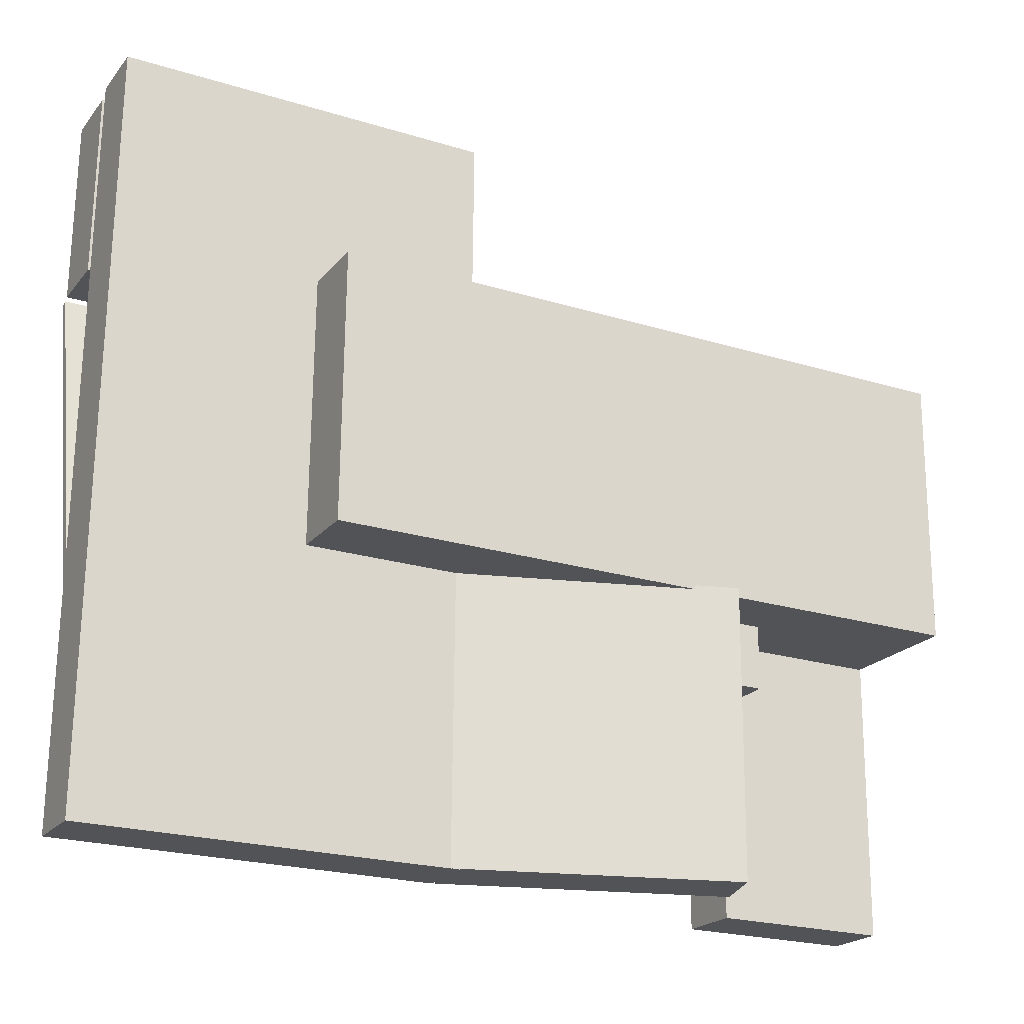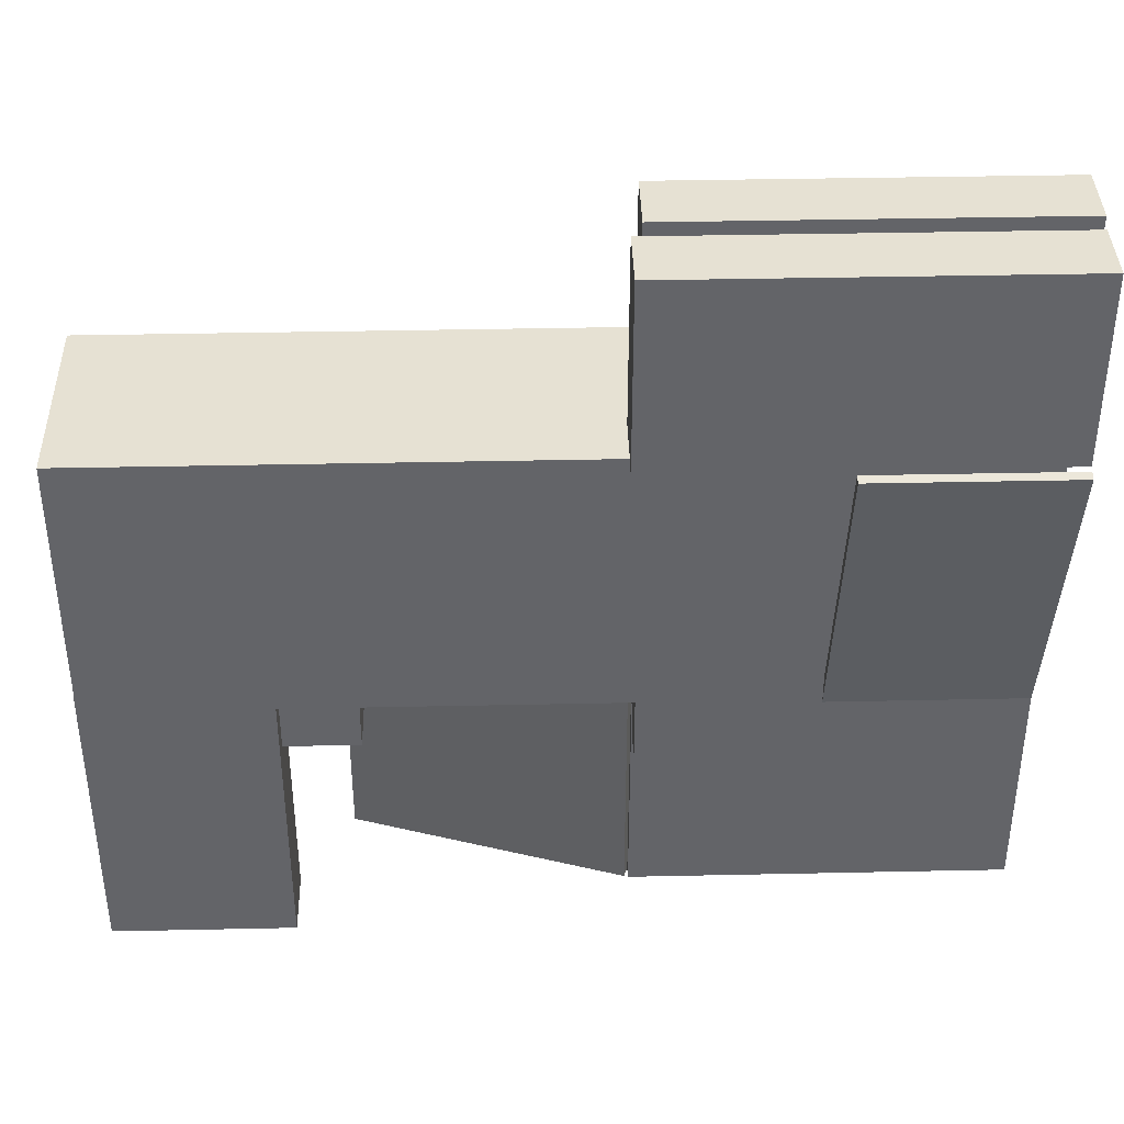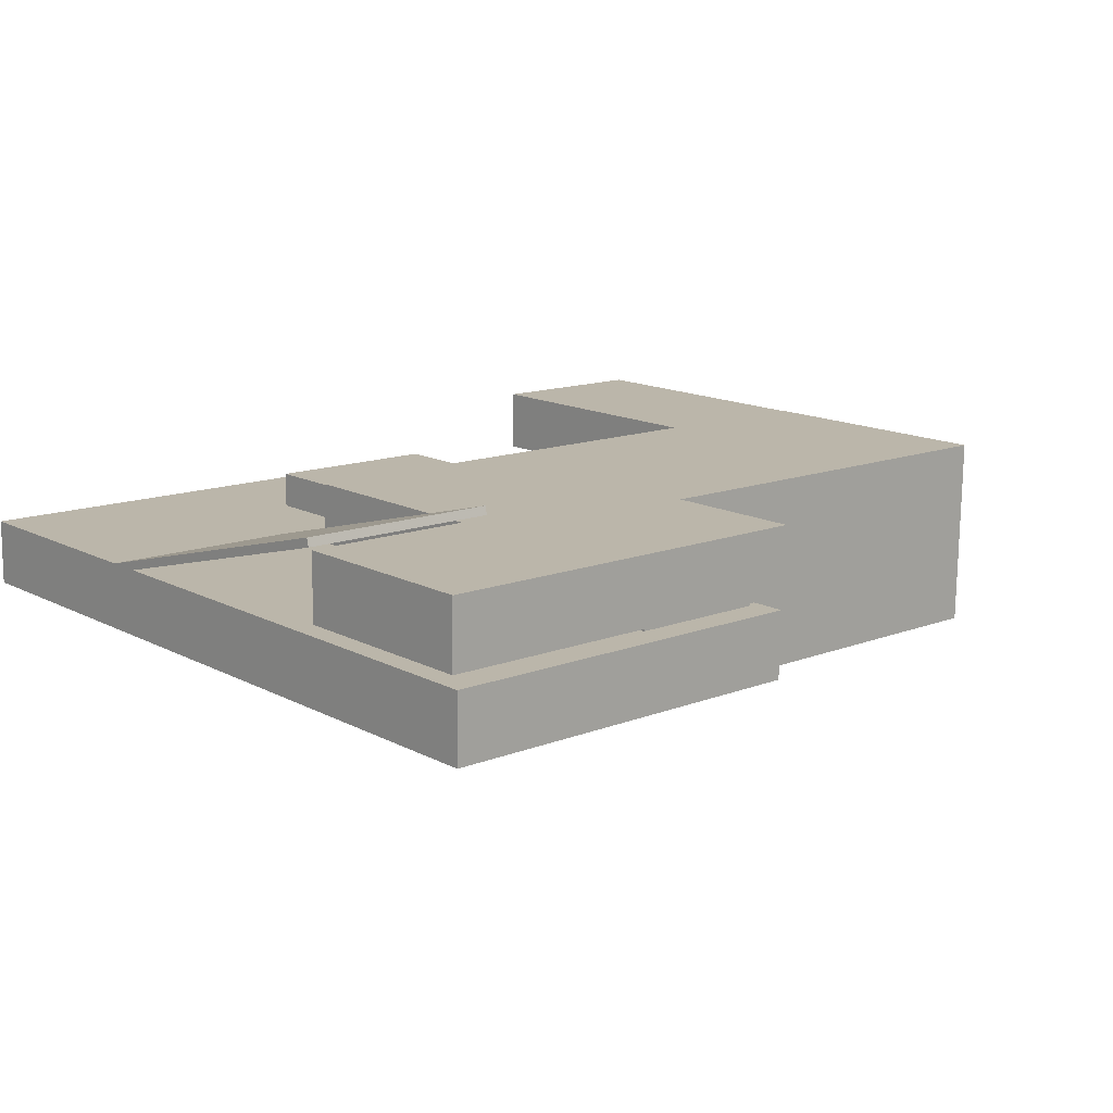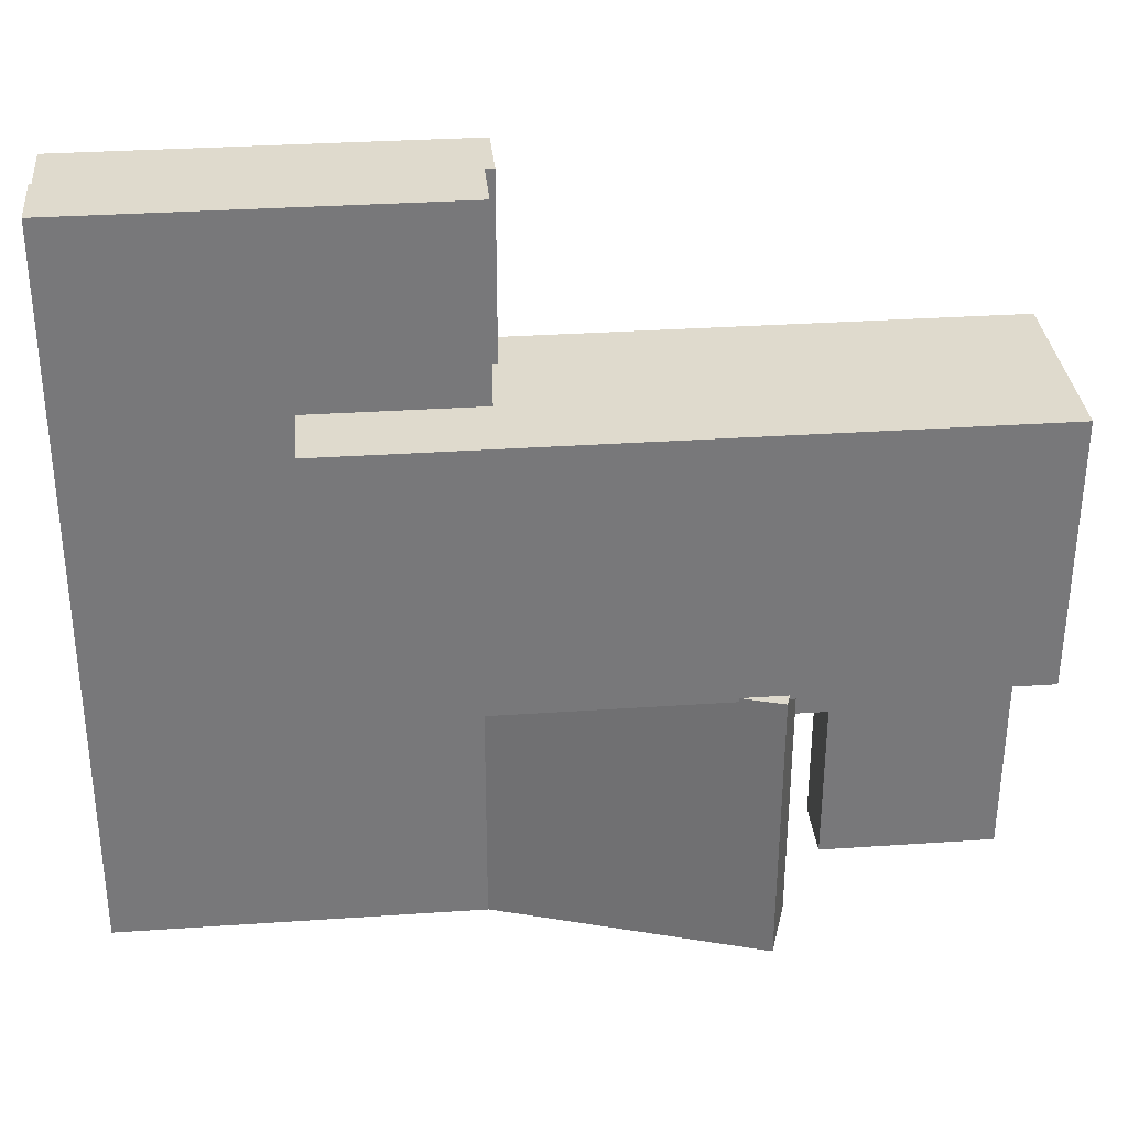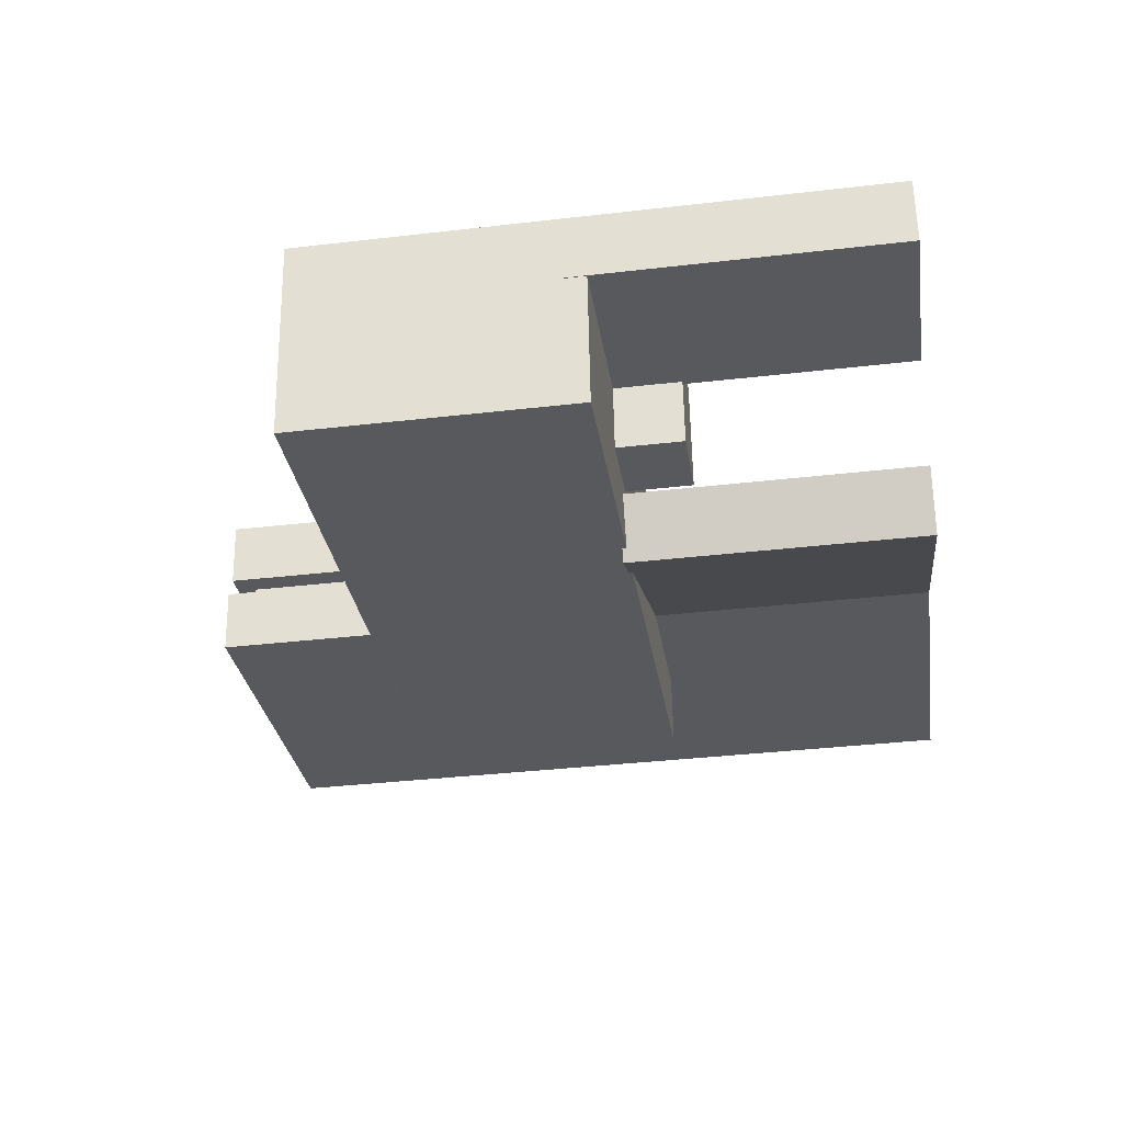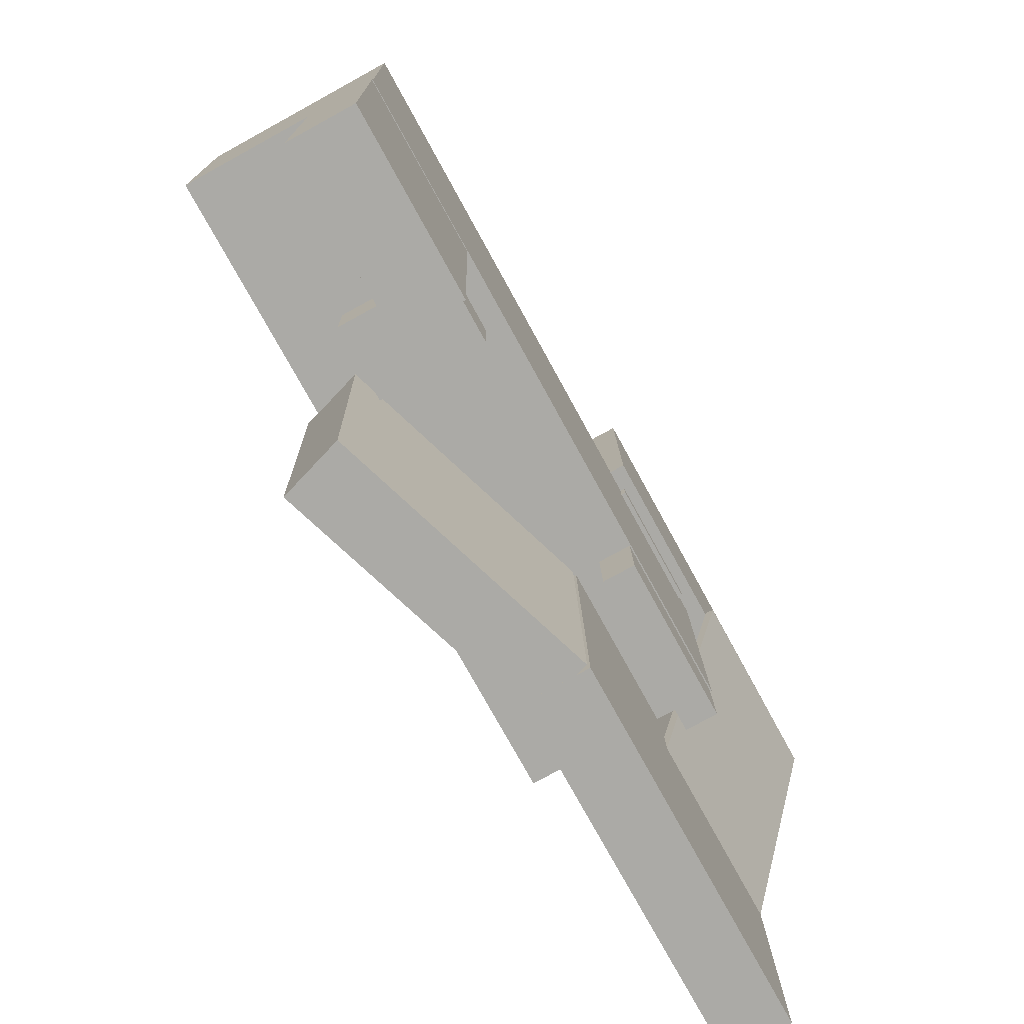
<metadata>
{"format":"obj","ext":"obj","renderer":"f3d","projection":"perspective","resolution":1024,"background":"white","views":[{"elev":-22.5,"azim":152.1,"up":"+Y"},{"elev":39.8,"azim":-1.5,"up":"+Y"},{"elev":13.3,"azim":138.4,"up":"+Z"},{"elev":31.9,"azim":174.5,"up":"+Y"},{"elev":-29.9,"azim":-81.5,"up":"+Z"},{"elev":-75.2,"azim":-61.3,"up":"+Y"}]}
</metadata>
<code>
v -59.4 2702 -261.6
v -59.4 2418 -157.6
v -59.4 2704 -162.6
v -59.4 2416 -256.6
v 521.6 2418 -157.6
v 521.6 2702 -261.6
v 521.6 2704 -162.6
v 521.6 2416 -256.6
v -540.5 2073 -207.6
v -540.5 1908 -372.7
v -540.5 1911 -204.7
v -540.5 2070 -375.5
v -423.5 1908 -372.7
v -423.5 2073 -207.6
v -423.5 1911 -204.7
v -423.5 2070 -375.5
v -24.4 2674 -179
v -24.4 2389 -271.1
v -24.4 2391 -174.1
v -24.4 2672 -276
v 175.6 2389 -271.1
v 175.6 2674 -179
v 175.6 2391 -174.1
v 175.6 2672 -276
v 225.6 2409 -142.5
v 225.6 1868 -290.8
v 225.6 1865 -278.2
v 225.6 2412 -155.1
v 522.6 1868 -290.8
v 522.6 2409 -142.5
v 522.6 1865 -278.2
v 522.6 2412 -155.1
v -804.4 2419 -481.6
v -804.4 2011 -174.5
v -804.4 2424 -181.7
v -804.4 2006 -474.4
v 209.6 2011 -174.5
v 209.6 2419 -481.6
v 209.6 2424 -181.7
v 209.6 2006 -474.4
v -44.4 2712 -277.7
v -44.4 1575 -356.9
v -44.4 1576 -257.9
v -44.4 2710 -376.7
v 522.6 1575 -356.9
v 522.6 2712 -277.7
v 522.6 1576 -257.9
v 522.6 2710 -376.7
v -427.1 2011 -495
v -458 1574 -392.2
v -458 2013 -399.9
v -427.1 1572 -487.3
v -50.02 1576 -259.7
v -19.12 2014 -362.5
v -50.02 2015 -267.4
v -19.12 1575 -354.8
v -45.4 2015 -176.5
v -45.4 1905 -224.6
v -45.4 1906 -174.6
v -45.4 2014 -226.5
v 207.6 1905 -224.6
v 207.6 2015 -176.5
v 207.6 1906 -174.6
v 207.6 2014 -226.5
v -805.5 2042 -176
v -805.5 1576 -266.9
v -805.5 1578 -167.9
v -805.5 2040 -275
v -534.5 1576 -266.9
v -534.5 2042 -176
v -534.5 1578 -167.9
v -534.5 2040 -275
g Cube009
f 1 2 3
f 1 4 2
f 5 6 7
f 8 6 5
f 1 6 4
f 6 8 4
f 7 3 2
f 5 7 2
f 3 7 1
f 1 7 6
f 5 2 4
f 5 4 8
g Cube002
f 9 10 11
f 12 10 9
f 13 14 15
f 13 16 14
f 16 13 12
f 12 13 10
f 15 14 9
f 15 9 11
f 9 14 12
f 12 14 16
f 15 11 10
f 15 10 13
g Cube010
f 17 18 19
f 20 18 17
f 21 22 23
f 21 24 22
f 24 21 20
f 20 21 18
f 23 22 17
f 23 17 19
f 17 22 20
f 20 22 24
f 23 19 18
f 23 18 21
g Cube011
f 25 26 27
f 28 26 25
f 29 30 31
f 29 32 30
f 32 26 28
f 32 29 26
f 27 30 25
f 31 30 27
f 25 30 28
f 28 30 32
f 31 27 26
f 31 26 29
g Cube
f 33 34 35
f 33 36 34
f 37 38 39
f 40 38 37
f 38 40 33
f 33 40 36
f 37 39 35
f 37 35 34
f 35 39 33
f 33 39 38
f 37 34 36
f 37 36 40
g Cube013
f 41 42 43
f 44 42 41
f 45 46 47
f 45 48 46
f 48 45 44
f 44 45 42
f 47 46 41
f 47 41 43
f 41 46 44
f 44 46 48
f 47 43 42
f 47 42 45
g Cube012
f 49 50 51
f 49 52 50
f 53 54 55
f 56 54 53
f 54 56 49
f 49 56 52
f 53 55 51
f 53 51 50
f 51 55 49
f 49 55 54
f 53 50 52
f 53 52 56
g Cube014
f 57 58 59
f 60 58 57
f 61 62 63
f 61 64 62
f 64 61 60
f 60 61 58
f 63 62 57
f 63 57 59
f 57 62 60
f 60 62 64
f 63 59 58
f 63 58 61
g Cube001
f 65 66 67
f 68 66 65
f 69 70 71
f 69 72 70
f 72 69 68
f 68 69 66
f 71 70 65
f 71 65 67
f 65 72 68
f 65 70 72
f 69 67 66
f 71 67 69

</code>
